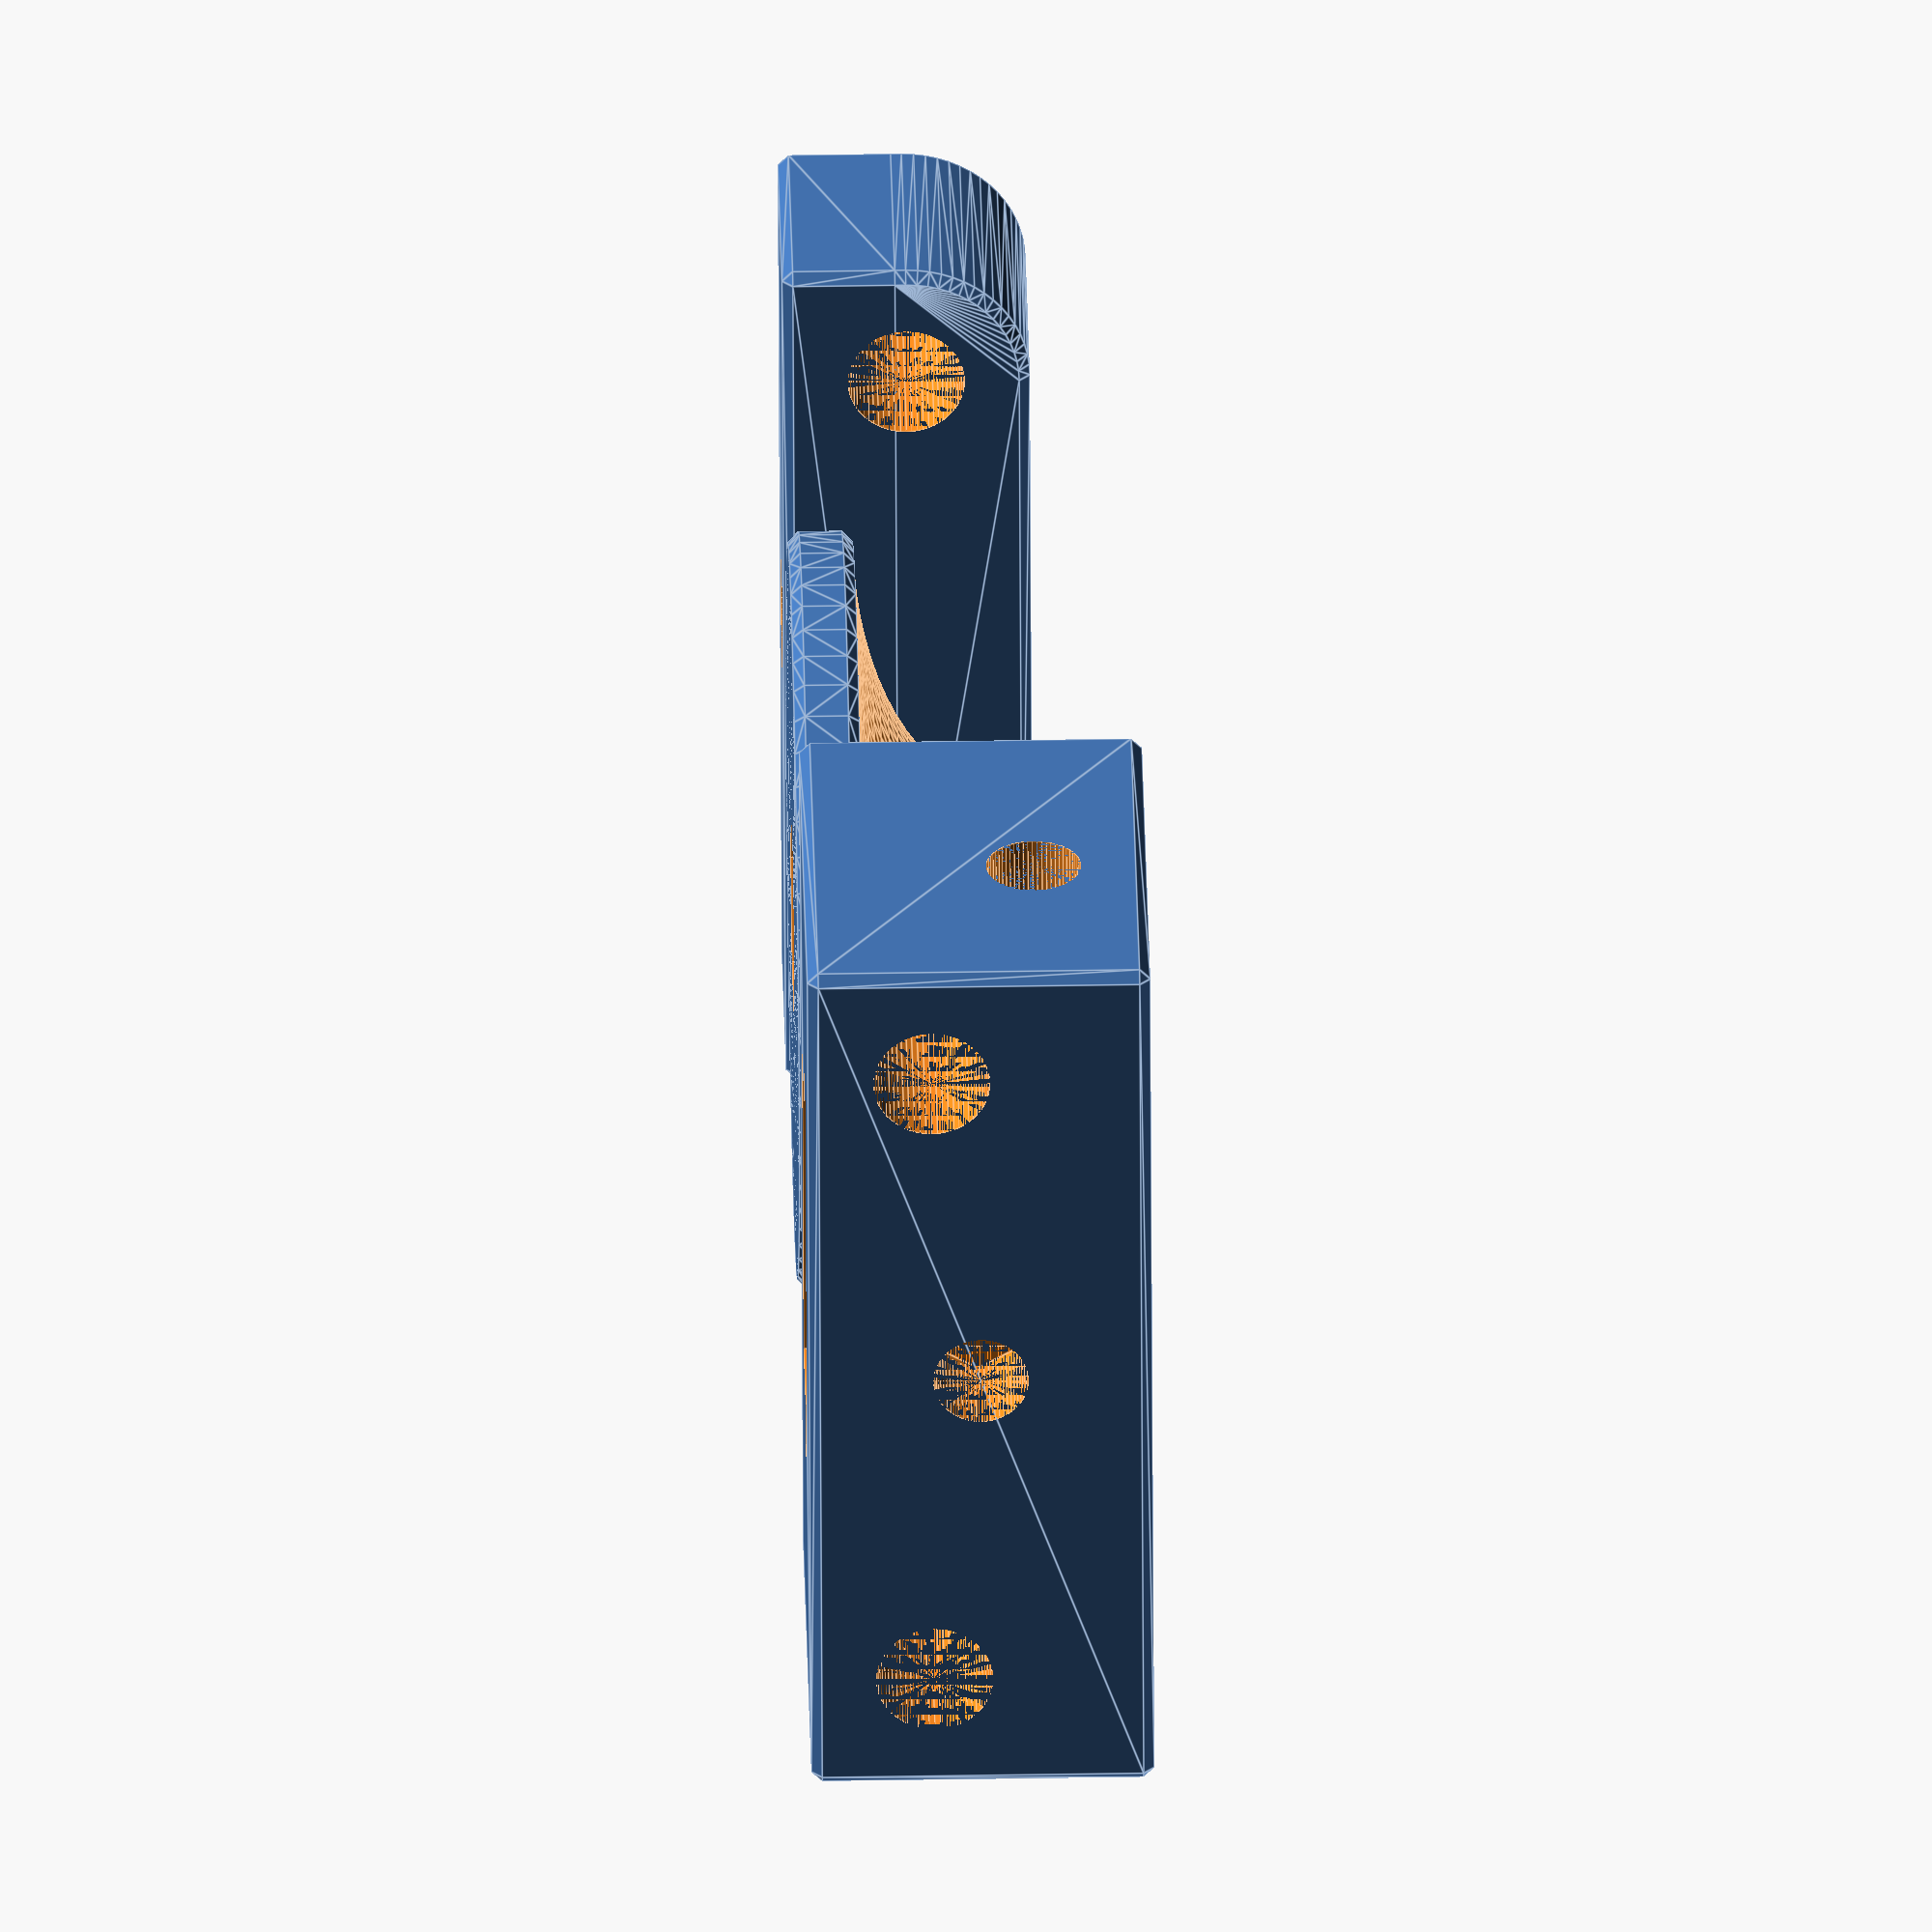
<openscad>
part = "print"; // [print,slider,carousel,foot]

// Depth of the hole for the cutter head
cutter_depth=3.1;
// Width of the hole for the cutter head
cutter_width=20.3;
// Depth of the hole for the roller of the cutter
cutter_roller_depth=5;
// Width of the hole for the roller of the cutter
cutter_roller_width=16;
// Cutter hole clearence
cutter_clearence = 0.15;

// Diameter of main horizontal rods
compass_rods_diameter=5;

foot_thickness = 3;
foot_screw_border = 3;
foot_diameter = 35;
foot_height = 10;
foot_screw_diameter = 5;
// Nut wrench size
foot_nut_size = 8;
foot_nut_height = 5;

// Minimum wall thickness
carousel_wall=3;

// Cutter holding screws size
slider_screw = 4;
// Cutter holding nut wrench size
slider_nut_size = 7;
slider_nut_height = 3.2;
// Minimum wall thickness
slider_wall=3;
// Minimum wall thickness for loaded wall
slider_thick_wall=5;

// Round holes clearence
hole_clearence = 0.2;
// Thickness of printing helper surface above the nut of the foot
layer_height = 0.2;
$chamfer = 0.5;

/* [Hidden] */

$fn = 64;

axis_distance=cutter_width/2+cutter_clearence+slider_wall+hole_clearence+compass_rods_diameter/2;

module chamfered_cylinder(d=1,h=1,center=false)
{
    translate([0,0,center?0:h/2]) {
        hull() {
            cylinder(d=d,h=h-2*$chamfer,center=true);
            cylinder(d=d-2*$chamfer,h=h,center=true);
        }
    }
}

module chamfered_cube(size=[1,1,1],center=false)
{
    translate(center?[0,0,0]:size/2) {
        hull() {
            cube([size.x,size.y-2*$chamfer,size.z-2*$chamfer],center=true);
            cube([size.x-2*$chamfer,size.y-2*$chamfer,size.z],center=true);
            cube([size.x-2*$chamfer,size.y,size.z-2*$chamfer],center=true);
        }
    }
}

module reflect(v)
{
    children();
    mirror(v)
        children();
}

function nut_dia(nut_size) = 2*nut_size/sqrt(3);

module foot()
{
    difference() {
        union() {
            chamfered_cylinder(d=foot_diameter,h=foot_thickness);
            chamfered_cylinder(d=foot_screw_diameter+2*hole_clearence+2*foot_screw_border,h=foot_height);
            cylinder(d=foot_diameter-2*$chamfer,h=foot_height-$chamfer);
        }

        rotate_extrude()
            translate([foot_diameter/2-$chamfer,foot_height-$chamfer])
                resize([2*(foot_diameter/2-foot_screw_border-foot_screw_diameter/2-hole_clearence-$chamfer),2*(foot_height-foot_thickness-$chamfer)])
                    circle(r=foot_height-foot_thickness-$chamfer);

        translate([0,0,-0.001])
            cylinder(d=nut_dia(foot_nut_size)+2*hole_clearence,h=foot_nut_height,$fn=6);
        translate([0,0,foot_nut_height+layer_height])
            cylinder(d=foot_screw_diameter+2*hole_clearence,h=foot_height-foot_nut_height+layer_height+0.001);
    }
}

carousel_zsize=2*carousel_wall+compass_rods_diameter+2*hole_clearence;
carousel_xsize=2*carousel_wall+foot_screw_diameter+2*hole_clearence;
carousel_ysize=carousel_zsize+2*axis_distance;

module carousel()
{
    translate([0,0,carousel_zsize/2]) {
        difference() {
            hull() {
                reflect([0,1,0])
                    translate([0,axis_distance,0])
                        rotate([0,90,0])
                            chamfered_cylinder(d=carousel_zsize,h=carousel_xsize,center=true);
                translate([0,0,-carousel_zsize/4])
                    chamfered_cube([carousel_xsize,carousel_ysize,carousel_zsize/2],center=true);
            }
    
            cylinder(d=foot_screw_diameter+2*hole_clearence,h=carousel_zsize+0.002,center=true);
            reflect([0,1,0])
                translate([0,axis_distance,0])
                    rotate([0,90,0])
                        cylinder(d=compass_rods_diameter+2*hole_clearence,h=carousel_xsize+0.002,center=true);
        }
    }
}    


slider_zsize=2*slider_wall+compass_rods_diameter+2*hole_clearence+slider_screw+2*hole_clearence;
slider_ysize=4*slider_wall+2*compass_rods_diameter+4*hole_clearence+cutter_width+2*cutter_clearence;
slider_xsize=2*slider_thick_wall+cutter_depth+cutter_roller_depth+2*cutter_clearence+slider_nut_height;

module slider()
{
    translate([0,0,slider_zsize/2]) {
        difference() {
            chamfered_cube([slider_xsize,slider_ysize,slider_zsize],center=true);
    
            // Cutter hole
            translate([(cutter_depth+2*cutter_clearence)/2-slider_xsize/2+slider_thick_wall+cutter_roller_depth,0,0])
                cube([cutter_depth+2*cutter_clearence,cutter_width+2*cutter_clearence,slider_zsize+0.002],center=true);
            // Cutter roller hole
            translate([(cutter_roller_depth+2*cutter_clearence)/2-slider_xsize/2+slider_thick_wall,0,0])
                cube([cutter_roller_depth+2*cutter_clearence,cutter_roller_width+2*cutter_clearence,slider_zsize+0.002],center=true);
    
            // X Clamp screw
            translate([slider_xsize/2+0.001,0,0])
                rotate([0,-90,0])
                    cylinder(d=slider_screw+2*hole_clearence,h=slider_nut_height+slider_thick_wall+0.002);
            // X clamp nut
            translate([slider_xsize/2-slider_thick_wall,0,0])
                rotate([0,-90,0])
                    rotate(30)
                        cylinder(d=nut_dia(slider_nut_size)+2*hole_clearence,h=slider_nut_height+0.001,$fn=6);
    
            // Clamp screw
            translate([(cutter_depth+2*cutter_clearence)/2-slider_xsize/2+slider_thick_wall+cutter_roller_depth,-slider_ysize/2-0.001,slider_zsize/2-slider_wall-hole_clearence-slider_screw/2])
                rotate([-90,0,0])
                    cylinder(d=slider_screw+2*hole_clearence,h=compass_rods_diameter+2*hole_clearence+2*slider_wall+0.002);
            // Clamp nut
            translate([(cutter_depth+2*cutter_clearence)/2-slider_xsize/2+slider_thick_wall+cutter_roller_depth,-slider_ysize/2+compass_rods_diameter+2*hole_clearence+2*slider_wall-slider_nut_height,slider_zsize/2-slider_wall-hole_clearence-slider_screw/2])
                rotate([-90,0,0])
                    cylinder(d=nut_dia(slider_nut_size)+2*hole_clearence,h=2*slider_nut_height+(cutter_width-cutter_roller_width)/2,$fn=6);
    
            // Axis
            reflect([0,1,0])
                translate([0,slider_ysize/2-slider_wall-hole_clearence-compass_rods_diameter/2,-slider_zsize/2+slider_wall+hole_clearence+compass_rods_diameter/2])
                    rotate([0,90,0])
                        cylinder(d=compass_rods_diameter+2*hole_clearence,h=slider_xsize+0.002,center=true);
        }
    }
}


module print()
{
    foot();
    translate([foot_diameter/2+3+slider_xsize/2,0,0])
        slider();
    translate([-foot_diameter/2-3-carousel_xsize/2,0,0])
        carousel();
}

if (part == "print")
    print();
else if (part == "slider")
    slider();
else if (part == "carousel")
    carousel();
else if (part == "foot")
    foot();

</openscad>
<views>
elev=315.9 azim=193.0 roll=268.9 proj=o view=edges
</views>
